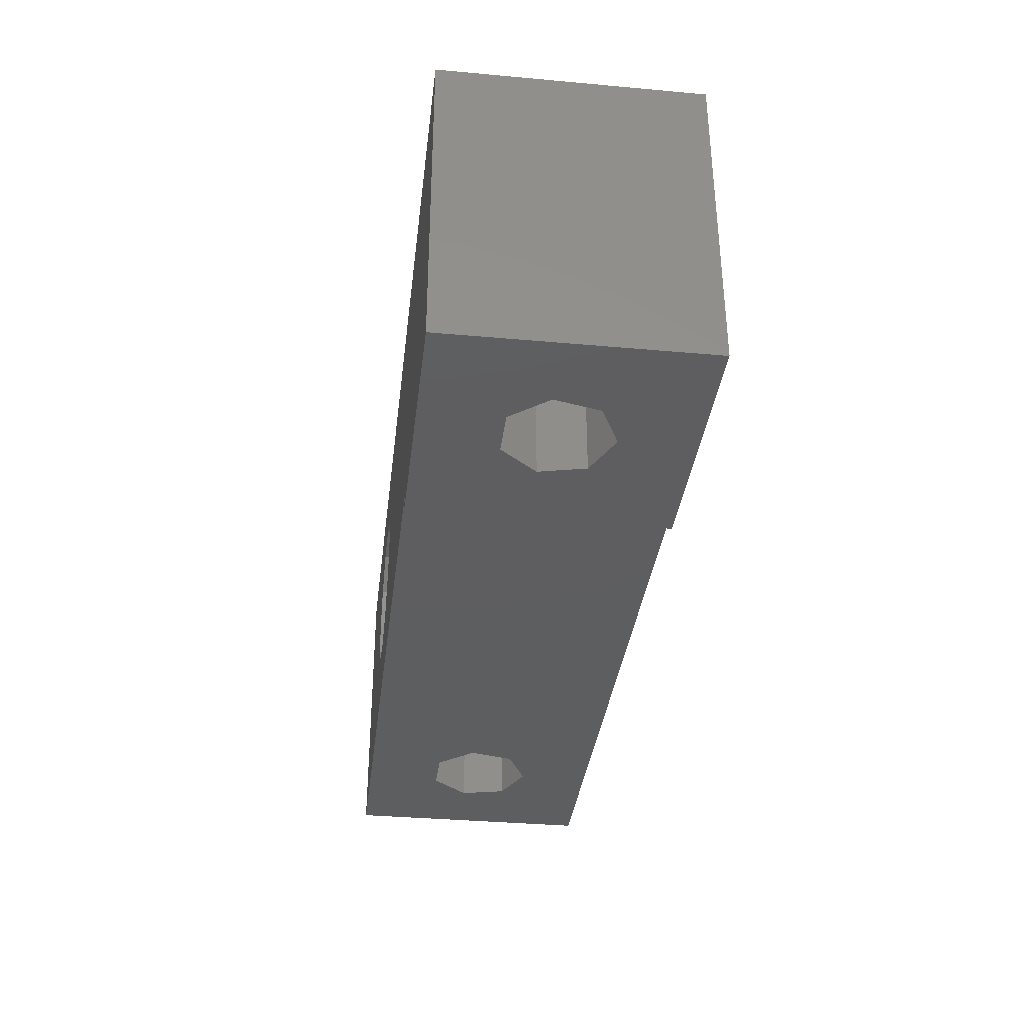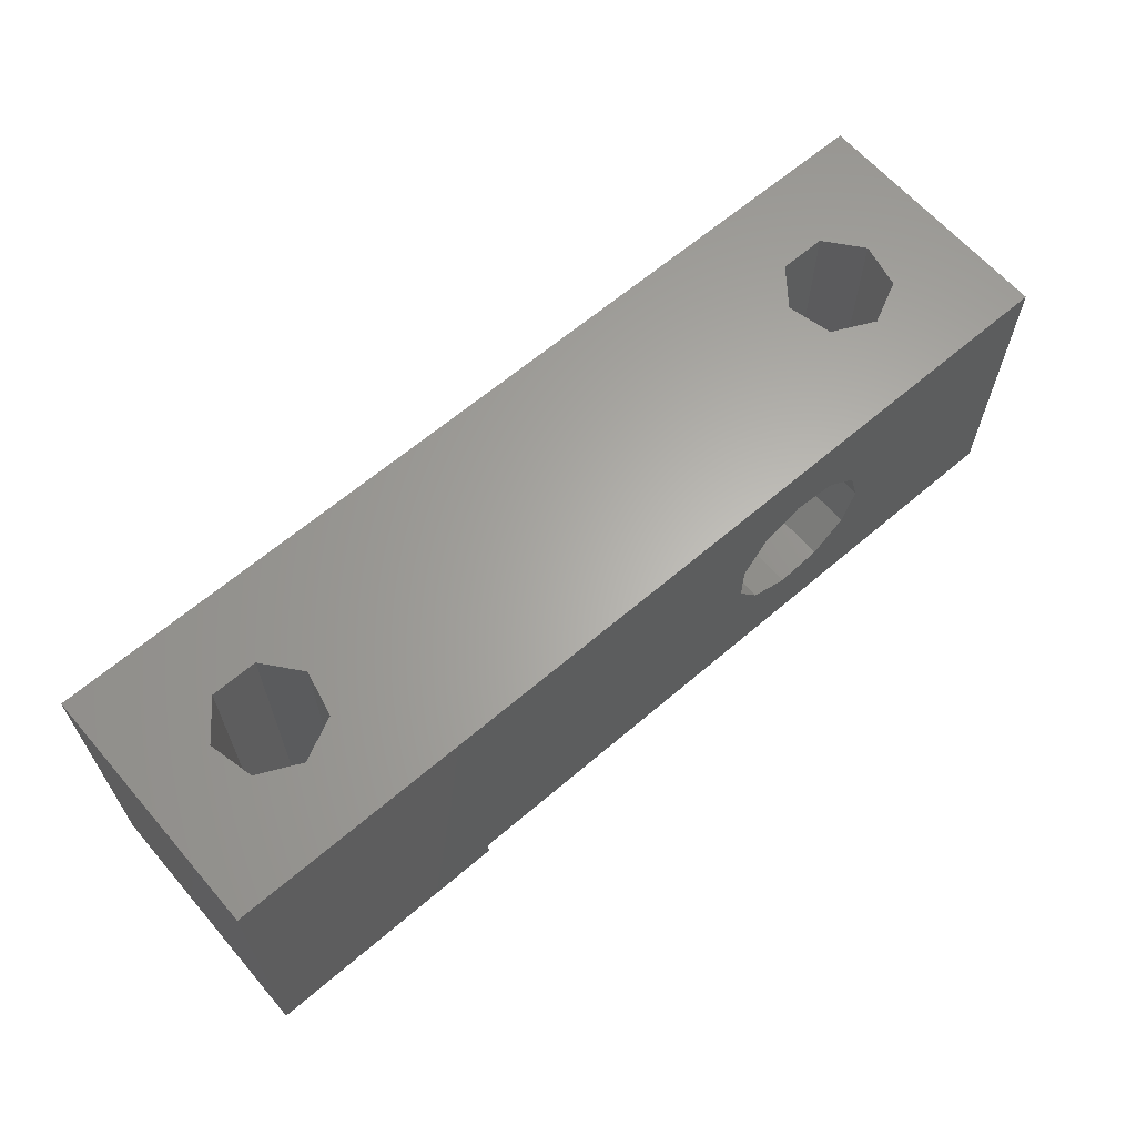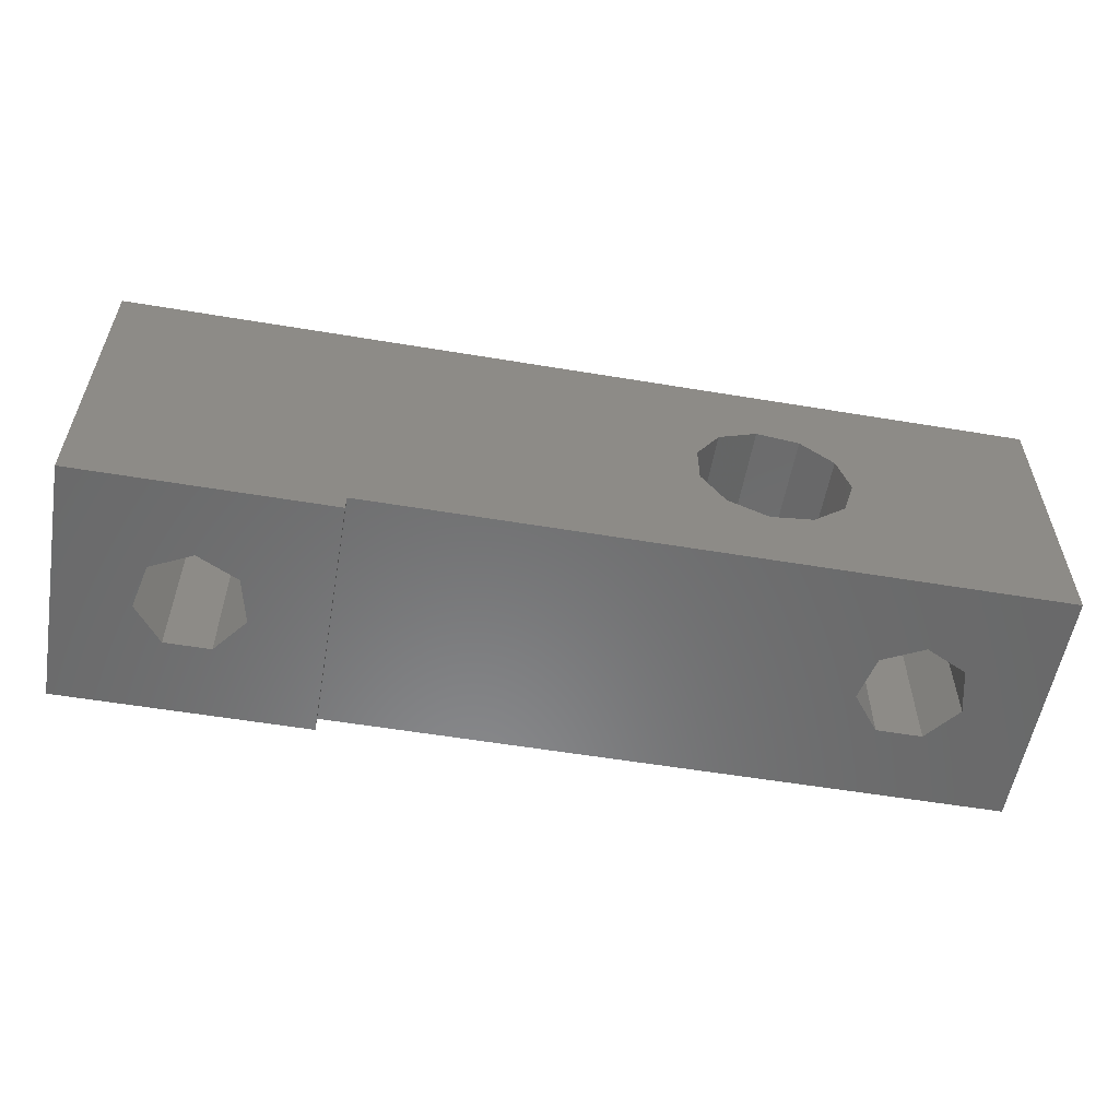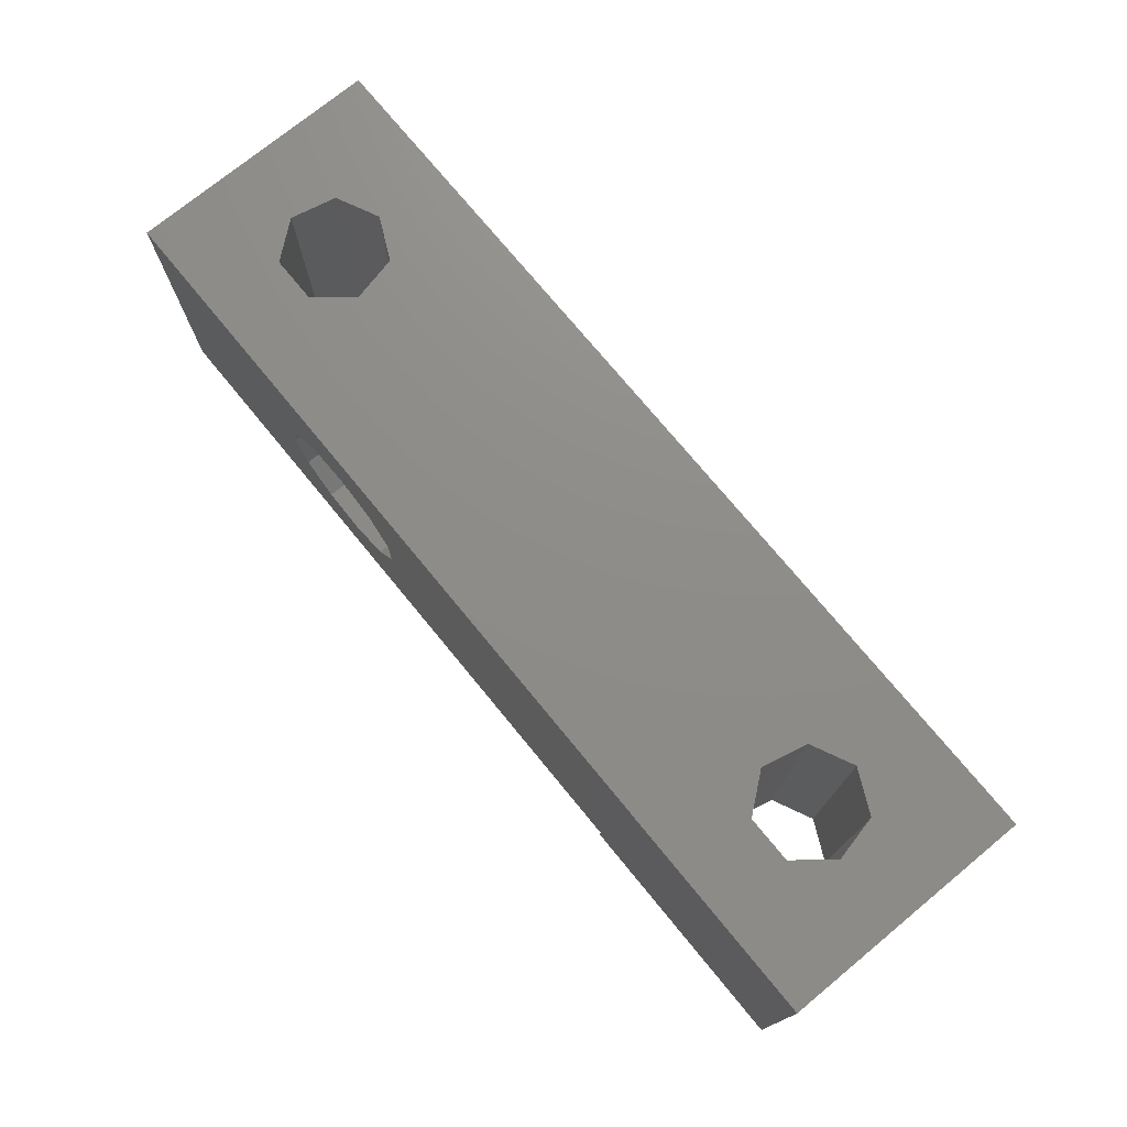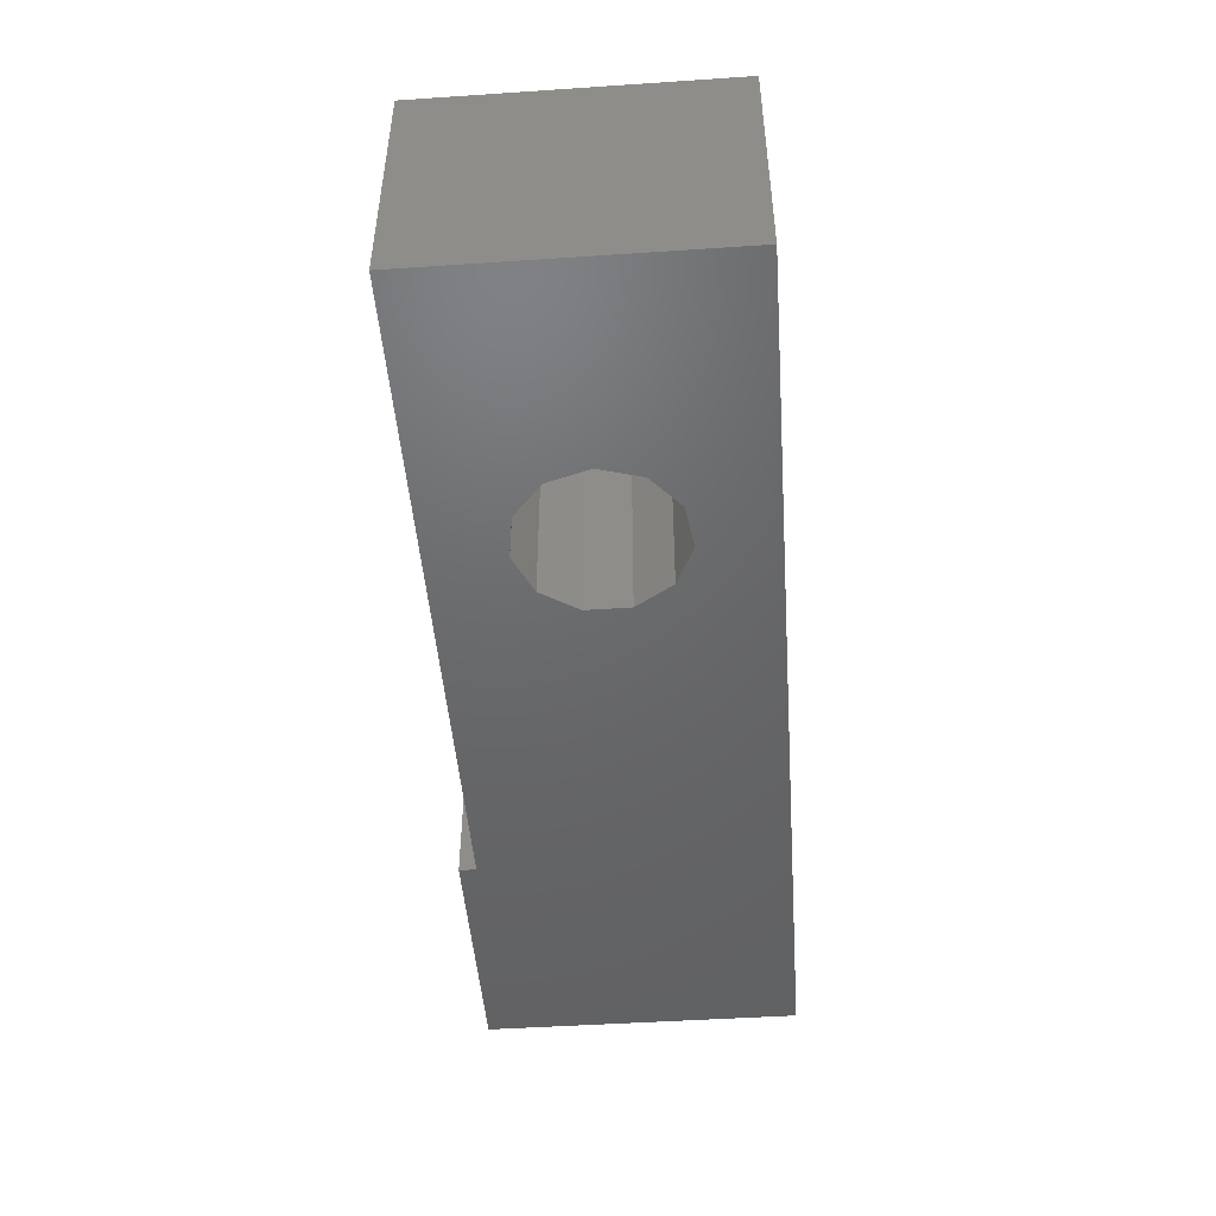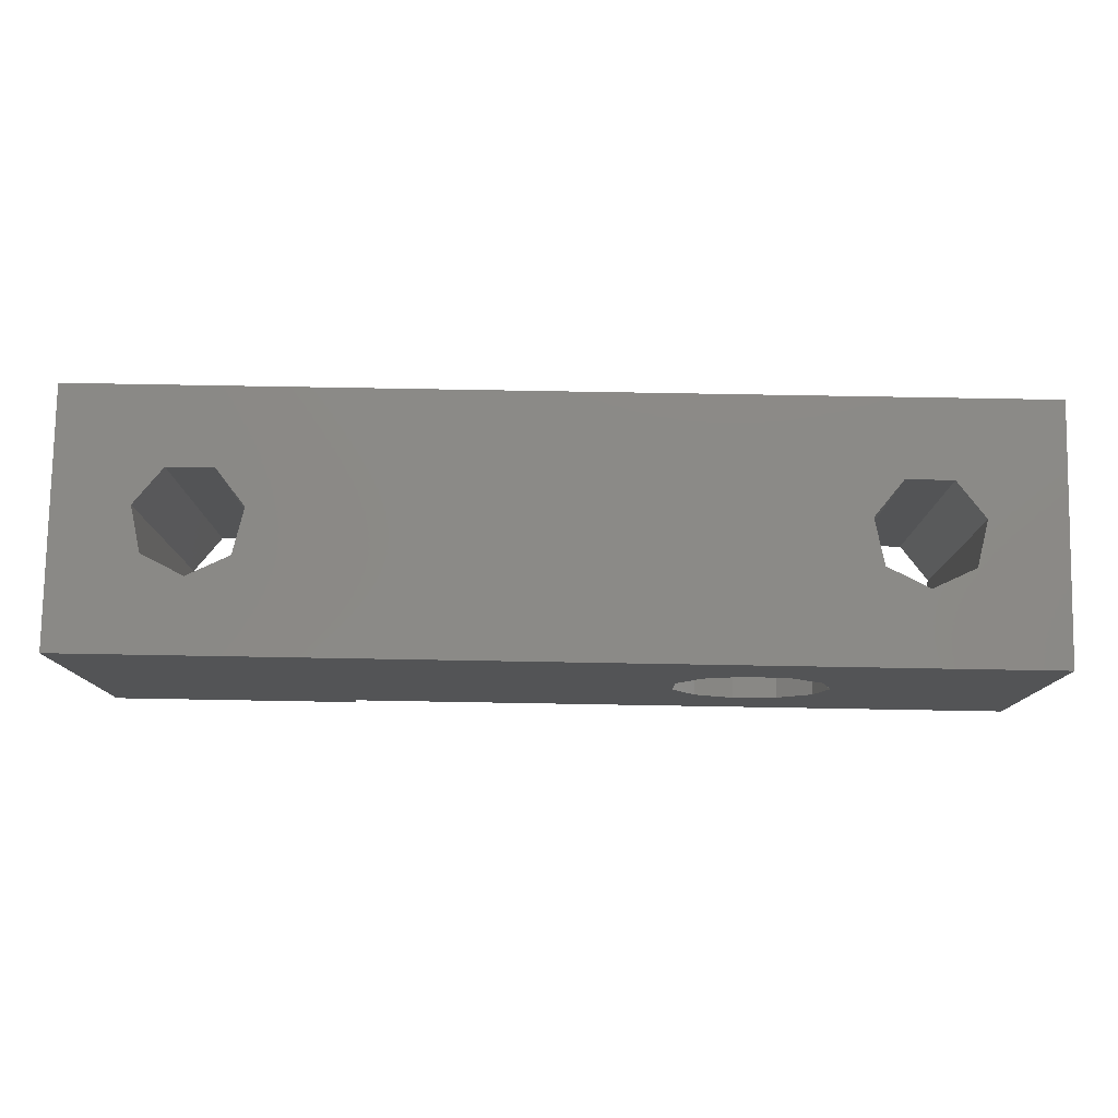
<metadata>
{"format":"stl","ext":"stl","renderer":"f3d","projection":"perspective","resolution":1024,"background":"white","views":[{"elev":-35.4,"azim":-96.8,"up":"+Y"},{"elev":63.7,"azim":-40.8,"up":"+Y"},{"elev":-56.2,"azim":-9.9,"up":"+Y"},{"elev":74.4,"azim":-129.4,"up":"+Y"},{"elev":-47.6,"azim":94.3,"up":"+Z"},{"elev":78.7,"azim":1.0,"up":"+Y"}]}
</metadata>
<code>
# stl→obj: 70 verts, 152 faces
v -26.93 0.7 -4.5
v -26.93 13.1 -4.5
v -26.93 0.7 -14.9
v -26.93 13.1 -14.9
v -3.07 7.802 -14.9
v -2.096 9.318 -14.9
v 6 0.7 -14.9
v 11.4 13.1 -14.9
v 11.4 0.7 -14.9
v -3.07 5.998 -14.9
v -16.53 0.7 -14.9
v -0.4554 3.733 -14.9
v -6 0.7 -14.9
v -2.096 4.482 -14.9
v -16.53 0 -14.9
v -26.93 0 -14.9
v -0.4554 10.07 -14.9
v 1.329 9.811 -14.9
v 1.329 3.989 -14.9
v 2.692 5.17 -14.9
v 3.2 6.9 -14.9
v 2.692 8.63 -14.9
v -20.78 13.1 -11.68
v 11.4 13.1 -4.5
v 8.345 13.1 -10.19
v 7.155 13.1 -11.68
v 5.245 13.1 -11.68
v -23.88 13.1 -10.19
v -20.01 13.1 -8.328
v -19.59 13.1 -10.19
v -22.69 13.1 -11.68
v -21.73 13.1 -7.5
v -23.45 13.1 -8.328
v 4.055 13.1 -10.19
v 6.2 13.1 -7.5
v 7.92 13.1 -8.328
v 4.48 13.1 -8.328
v -16.53 0 -4.5
v -26.93 0 -4.5
v -16.53 0.7 -4.5
v -0.4554 10.07 -4.5
v 1.329 9.811 -4.5
v -3.07 7.802 -4.5
v -3.07 5.998 -4.5
v -6 0.7 -4.5
v 1.329 3.989 -4.5
v 6 0.7 -4.5
v 11.4 0.7 -4.5
v -2.096 4.482 -4.5
v -2.096 9.318 -4.5
v -0.4554 3.733 -4.5
v 2.692 8.63 -4.5
v 3.2 6.9 -4.5
v 2.692 5.17 -4.5
v -20.01 0 -8.328
v -20.78 0 -11.68
v -22.69 0 -11.68
v -23.88 0 -10.19
v -23.45 0 -8.328
v -21.73 0 -7.5
v -19.59 0 -10.19
v 6 0.7 -11.68
v 4.055 0.7 -10.19
v 5.245 0.7 -11.68
v 4.48 0.7 -8.328
v 6 0.7 -7.596
v 8.345 0.7 -10.19
v 6.2 0.7 -7.5
v 7.92 0.7 -8.328
v 7.155 0.7 -11.68
f 1 2 3
f 3 2 4
f 5 3 6
f 7 8 9
f 10 11 5
f 12 13 14
f 3 15 16
f 17 8 18
f 15 3 11
f 13 11 10
f 13 10 14
f 7 13 12
f 7 12 19
f 7 19 20
f 7 20 8
f 21 8 20
f 22 8 21
f 18 8 22
f 4 8 17
f 4 17 3
f 5 3 3
f 17 6 3
f 11 3 5
f 23 24 4
f 25 24 8
f 26 8 27
f 2 28 4
f 29 24 30
f 28 31 4
f 31 23 4
f 2 24 29
f 2 29 32
f 2 32 33
f 2 33 28
f 4 34 27
f 4 27 8
f 35 24 36
f 36 24 25
f 26 25 8
f 4 24 35
f 4 35 37
f 4 37 34
f 30 24 23
f 3 3 1
f 1 3 1
f 38 1 39
f 40 1 38
f 41 42 24
f 43 1 40
f 44 40 45
f 46 45 47
f 24 47 48
f 49 44 45
f 2 1 50
f 2 41 24
f 2 50 41
f 51 49 45
f 42 52 24
f 46 51 45
f 24 53 47
f 53 54 47
f 54 46 47
f 52 53 24
f 44 43 40
f 43 1 1
f 43 50 1
f 39 1 16
f 16 1 3
f 55 15 38
f 56 57 16
f 39 16 58
f 39 59 38
f 39 58 59
f 59 60 38
f 60 55 38
f 61 15 55
f 56 15 61
f 16 15 56
f 57 58 16
f 15 11 40
f 38 15 40
f 11 13 45
f 40 11 45
f 13 7 62
f 63 13 64
f 64 13 62
f 65 13 63
f 47 13 65
f 47 65 66
f 45 13 47
f 7 9 48
f 67 7 48
f 47 66 48
f 66 68 48
f 68 69 48
f 69 67 48
f 70 7 67
f 70 62 7
f 9 8 24
f 48 9 24
f 10 44 49
f 14 10 49
f 10 5 43
f 44 10 43
f 5 6 50
f 43 5 50
f 6 17 41
f 50 6 41
f 17 18 42
f 41 17 42
f 18 22 52
f 42 18 52
f 21 53 22
f 22 53 52
f 54 53 20
f 20 53 21
f 46 54 19
f 19 54 20
f 51 46 12
f 12 46 19
f 49 51 14
f 14 51 12
f 28 58 57
f 31 28 57
f 28 33 59
f 58 28 59
f 32 60 33
f 33 60 59
f 29 55 32
f 32 55 60
f 30 61 29
f 29 61 55
f 56 61 23
f 23 61 30
f 31 57 56
f 23 31 56
f 34 63 64
f 27 34 64
f 34 37 65
f 63 34 65
f 35 68 37
f 37 68 66
f 37 66 65
f 36 69 35
f 35 69 68
f 25 67 36
f 36 67 69
f 70 67 26
f 26 67 25
f 27 64 62
f 70 27 62
f 26 27 70

</code>
